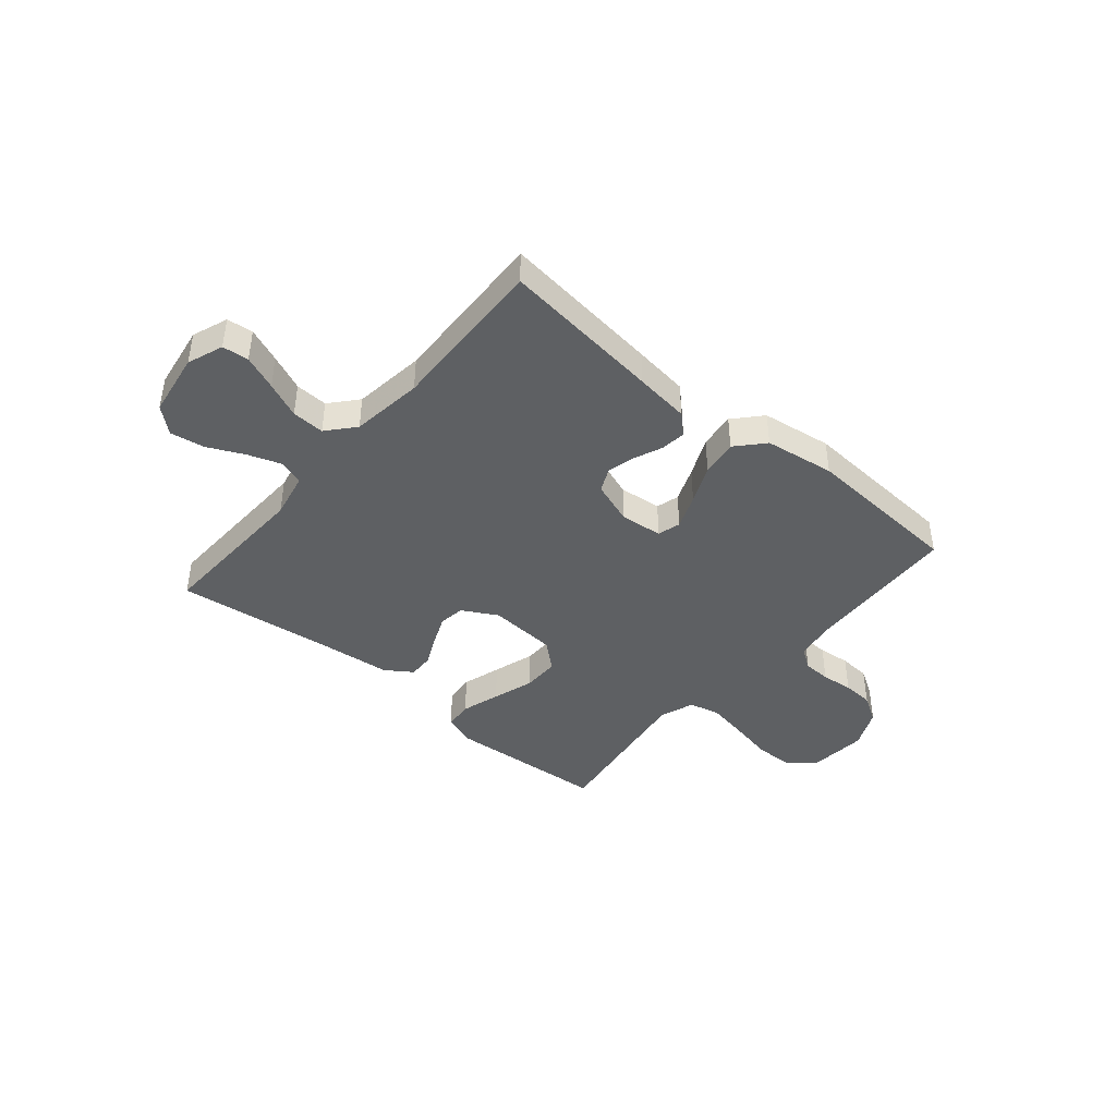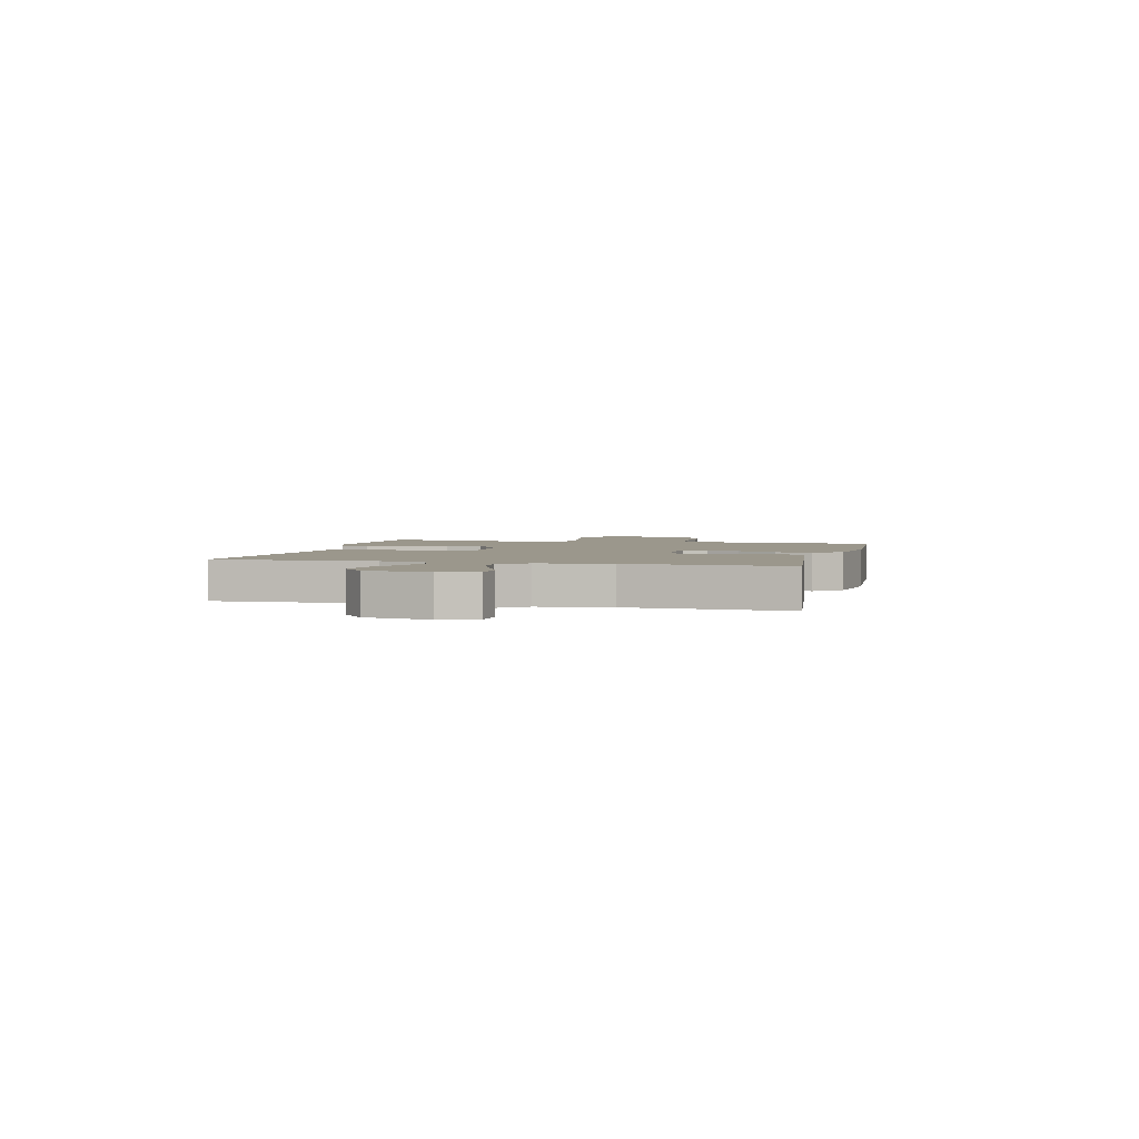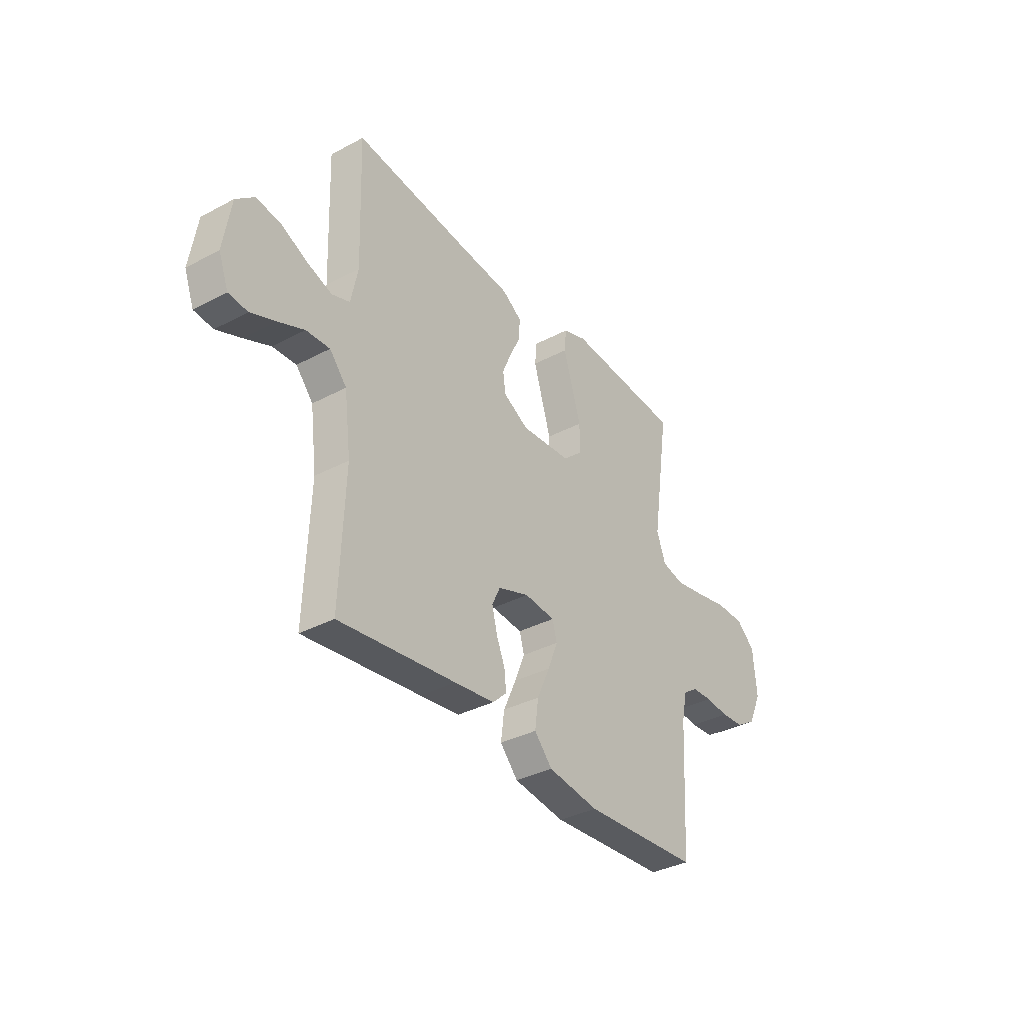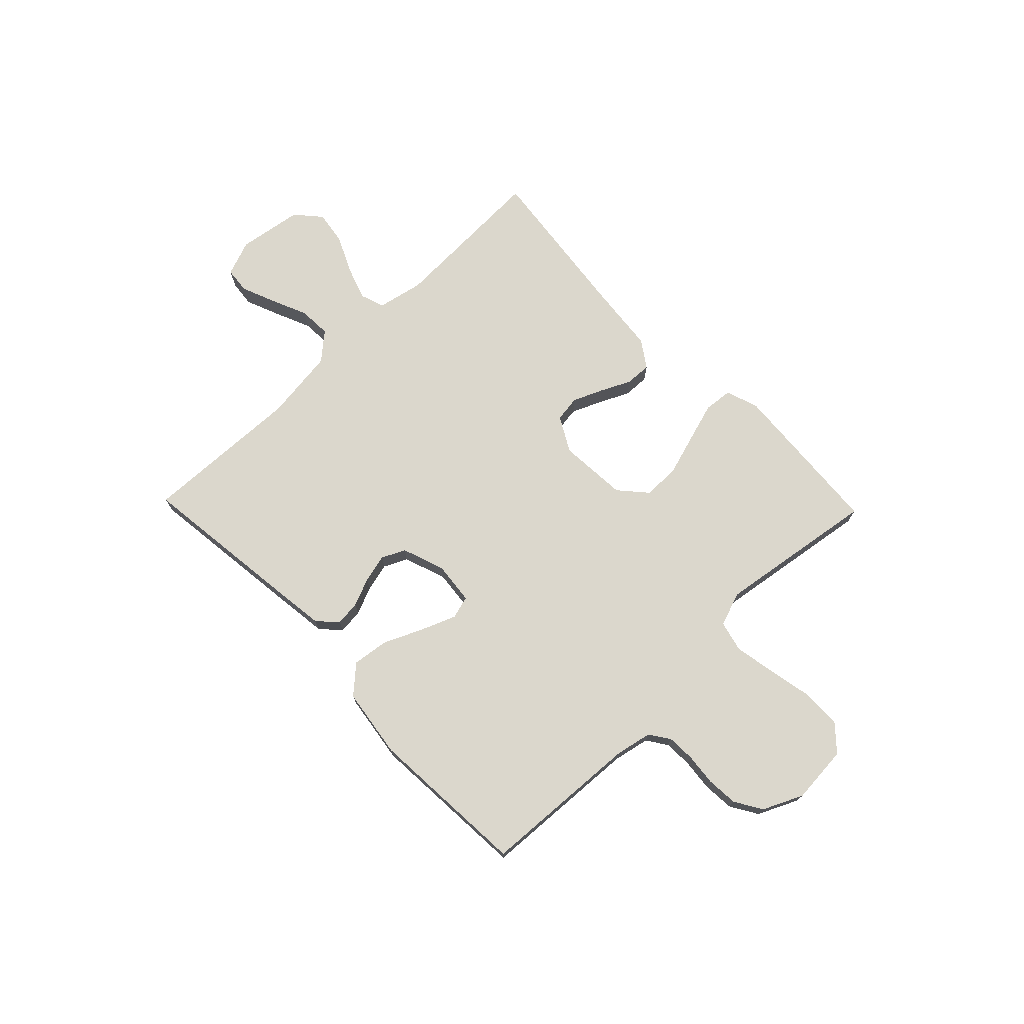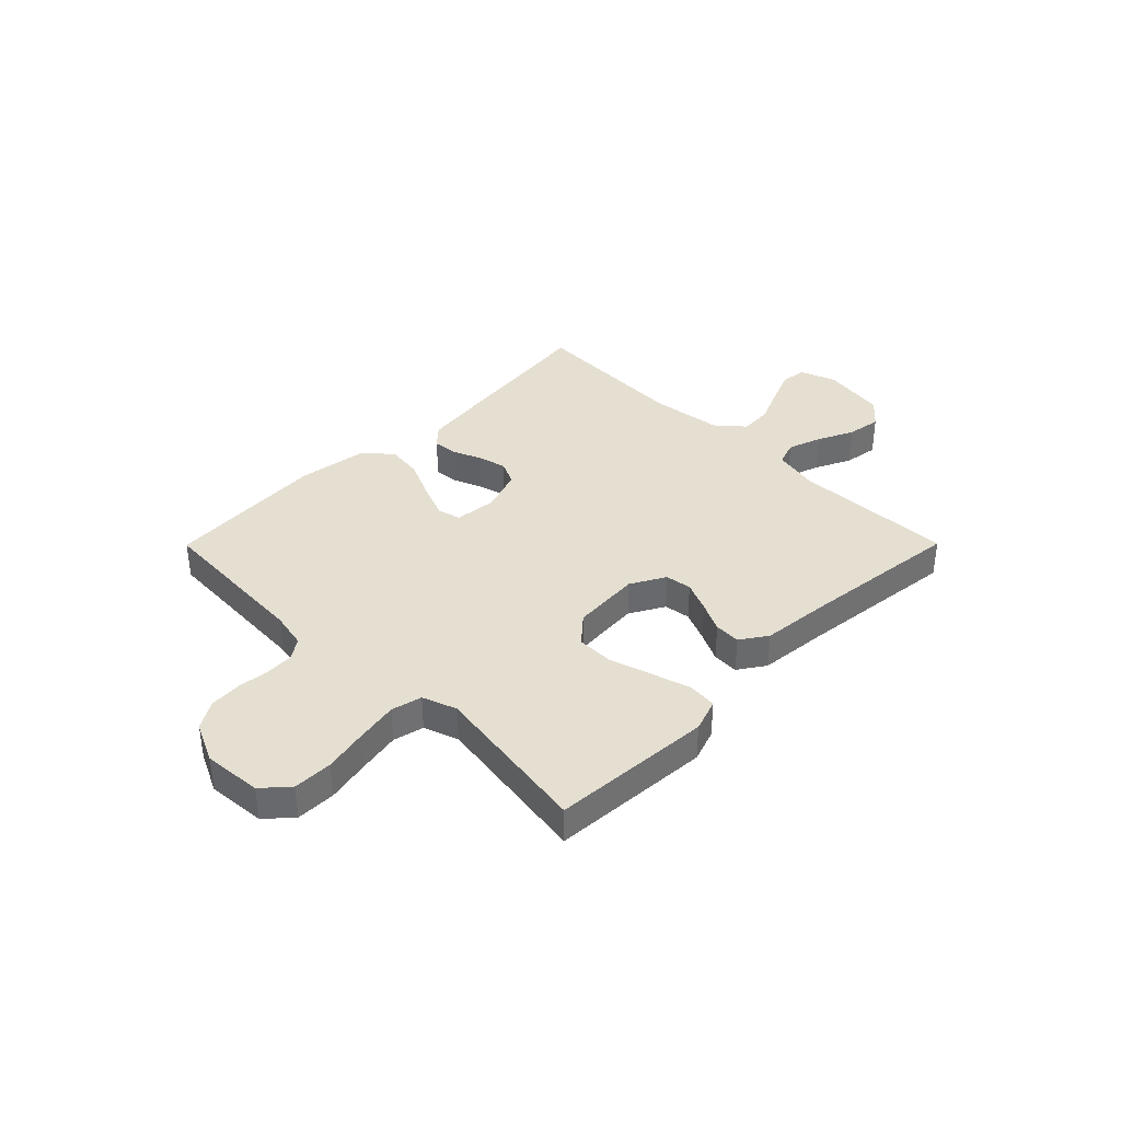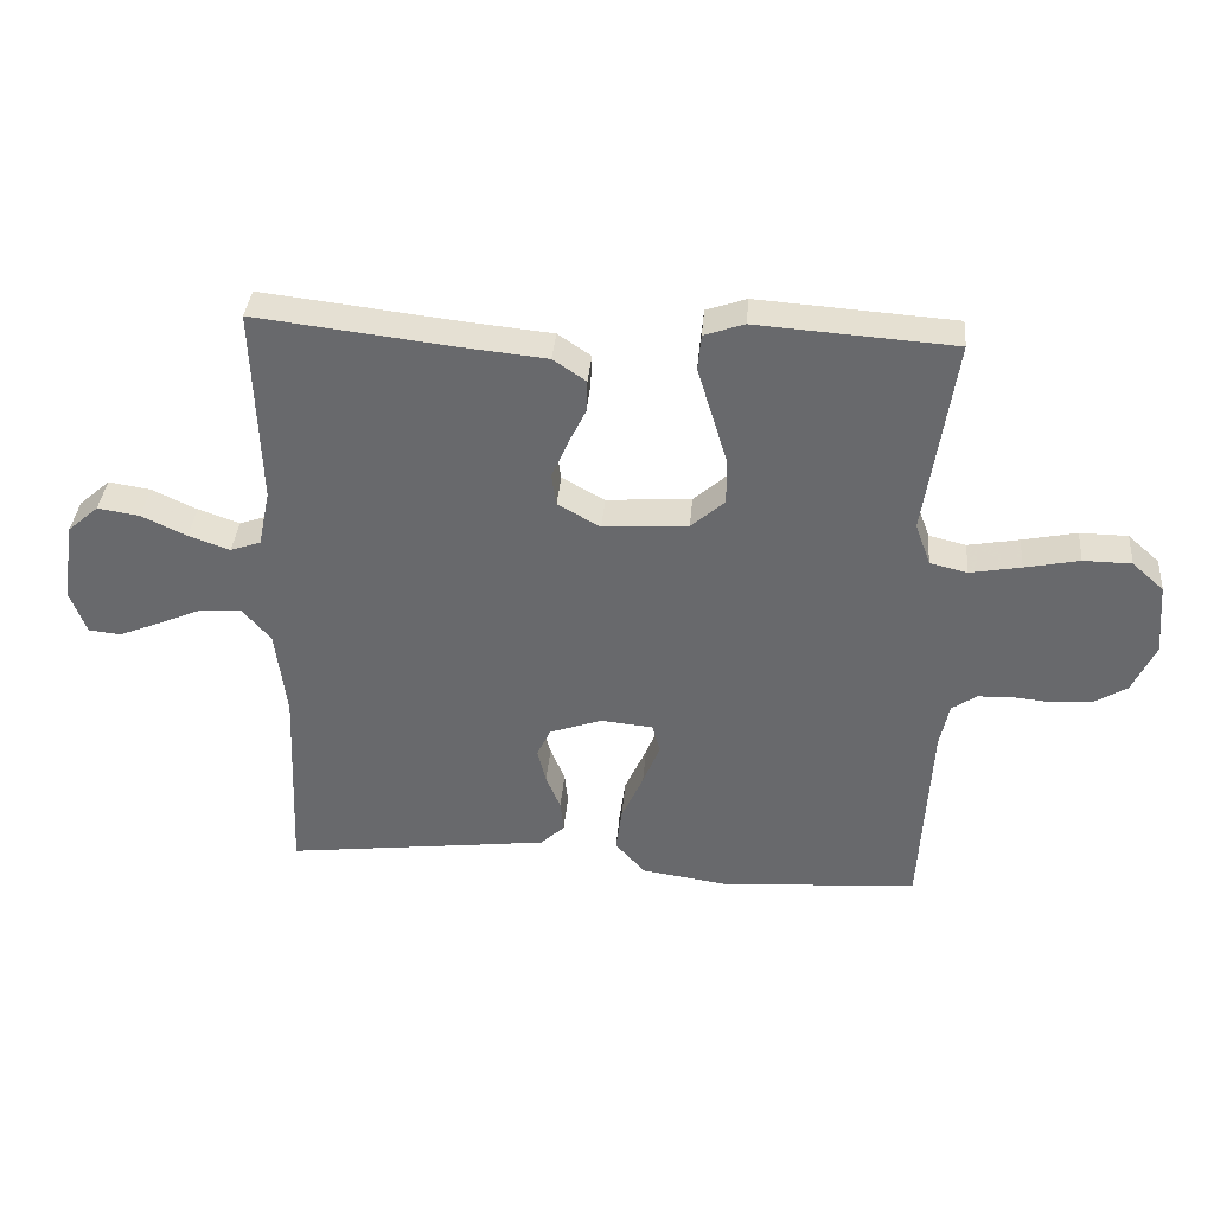
<metadata>
{"format":"obj","ext":"obj","renderer":"f3d","projection":"perspective","resolution":1024,"background":"white","views":[{"elev":-42.1,"azim":139.7,"up":"+Y"},{"elev":2.8,"azim":104.1,"up":"+Y"},{"elev":-35.3,"azim":125.2,"up":"+Z"},{"elev":73.2,"azim":-134.0,"up":"+Y"},{"elev":37.5,"azim":-45.2,"up":"+Y"},{"elev":36.6,"azim":-175.2,"up":"+Z"}]}
</metadata>
<code>
v 0.5 0.07 0.5
v 0.49 0.07 0.2
v 0.508 0.07 0.114
v 0.554 0.07 0.098
v 0.617 0.07 0.12
v 0.685 0.07 0.152
v 0.749 0.07 0.162
v 0.796 0.07 0.121
v 0.815 0.07 0
v 0.79 0.07 -0.067
v 0.741 0.07 -0.072
v 0.677 0.07 -0.046
v 0.61 0.07 -0.017
v 0.549 0.07 -0.014
v 0.505 0.07 -0.065
v 0.488 0.07 -0.2
v 0.5 0.07 -0.5
v 0.2 0.07 -0.464
v 0.097 0.07 -0.451
v 0.061 0.07 -0.417
v 0.066 0.07 -0.37
v 0.088 0.07 -0.317
v 0.101 0.07 -0.264
v 0.08 0.07 -0.22
v 0 0.07 -0.192
v -0.079 0.07 -0.2
v -0.091 0.07 -0.243
v -0.065 0.07 -0.308
v -0.032 0.07 -0.381
v -0.023 0.07 -0.449
v -0.069 0.07 -0.5
v -0.2 0.07 -0.519
v -0.5 0.07 -0.5
v -0.517 0.07 -0.2
v -0.531 0.07 -0.132
v -0.569 0.07 -0.106
v -0.621 0.07 -0.104
v -0.681 0.07 -0.11
v -0.74 0.07 -0.106
v -0.791 0.07 -0.075
v -0.826 0.07 0
v -0.817 0.07 0.109
v -0.769 0.07 0.152
v -0.696 0.07 0.153
v -0.613 0.07 0.136
v -0.535 0.07 0.122
v -0.478 0.07 0.136
v -0.455 0.07 0.2
v -0.5 0.07 0.5
v -0.2 0.07 0.521
v -0.139 0.07 0.5
v -0.134 0.07 0.446
v -0.156 0.07 0.373
v -0.18 0.07 0.295
v -0.18 0.07 0.226
v -0.129 0.07 0.181
v 0 0.07 0.172
v 0.065 0.07 0.208
v 0.072 0.07 0.257
v 0.048 0.07 0.313
v 0.021 0.07 0.369
v 0.019 0.07 0.418
v 0.069 0.07 0.452
v 0.2 0.07 0.465
v 0.5 0 0.5
v 0.49 0 0.2
v 0.508 0 0.114
v 0.554 0 0.098
v 0.617 0 0.12
v 0.685 0 0.152
v 0.749 0 0.162
v 0.796 0 0.121
v 0.815 0 0
v 0.79 0 -0.067
v 0.741 0 -0.072
v 0.677 0 -0.046
v 0.61 0 -0.017
v 0.549 0 -0.014
v 0.505 0 -0.065
v 0.488 0 -0.2
v 0.5 0 -0.5
v 0.2 0 -0.464
v 0.097 0 -0.451
v 0.061 0 -0.417
v 0.066 0 -0.37
v 0.088 0 -0.317
v 0.101 0 -0.264
v 0.08 0 -0.22
v 0 0 -0.192
v -0.079 0 -0.2
v -0.091 0 -0.243
v -0.065 0 -0.308
v -0.032 0 -0.381
v -0.023 0 -0.449
v -0.069 0 -0.5
v -0.2 0 -0.519
v -0.5 0 -0.5
v -0.517 0 -0.2
v -0.531 0 -0.132
v -0.569 0 -0.106
v -0.621 0 -0.104
v -0.681 0 -0.11
v -0.74 0 -0.106
v -0.791 0 -0.075
v -0.826 0 0
v -0.817 0 0.109
v -0.769 0 0.152
v -0.696 0 0.153
v -0.613 0 0.136
v -0.535 0 0.122
v -0.478 0 0.136
v -0.455 0 0.2
v -0.5 0 0.5
v -0.2 0 0.521
v -0.139 0 0.5
v -0.134 0 0.446
v -0.156 0 0.373
v -0.18 0 0.295
v -0.18 0 0.226
v -0.129 0 0.181
v 0 0 0.172
v 0.065 0 0.208
v 0.072 0 0.257
v 0.048 0 0.313
v 0.021 0 0.369
v 0.019 0 0.418
v 0.069 0 0.452
v 0.2 0 0.465
f 61 62 63 64
f 60 61 64 1
f 59 60 1 2
f 58 59 2 3
f 57 58 3 4
f 56 57 4
f 51 52 53 54
f 49 50 51 54
f 48 49 54 55
f 47 48 55 56
f 42 43 44 45
f 42 45 46
f 41 42 46
f 37 38 39 40
f 36 37 40 41
f 31 32 33 34
f 31 34 35
f 28 29 30 31
f 27 28 31 35
f 26 27 35 36
f 19 20 21 22
f 19 22 23
f 16 17 18 19
f 15 16 19 23
f 14 15 23 24
f 10 11 12 13
f 8 9 10 13
f 8 13 14
f 5 6 7 8
f 4 5 8 14
f 25 26 36 41
f 25 41 46 47
f 24 25 47 56
f 4 14 24 56
f 128 127 126 125
f 65 128 125 124
f 66 65 124 123
f 67 66 123 122
f 68 67 122 121
f 68 121 120
f 118 117 116 115
f 118 115 114 113
f 119 118 113 112
f 120 119 112 111
f 109 108 107 106
f 110 109 106
f 110 106 105
f 104 103 102 101
f 105 104 101 100
f 98 97 96 95
f 99 98 95
f 95 94 93 92
f 99 95 92 91
f 100 99 91 90
f 86 85 84 83
f 87 86 83
f 83 82 81 80
f 87 83 80 79
f 88 87 79 78
f 77 76 75 74
f 77 74 73 72
f 78 77 72
f 72 71 70 69
f 78 72 69 68
f 105 100 90 89
f 111 110 105 89
f 120 111 89 88
f 120 88 78 68
f 1 65 66 2
f 2 66 67 3
f 3 67 68 4
f 4 68 69 5
f 5 69 70 6
f 6 70 71 7
f 7 71 72 8
f 8 72 73 9
f 9 73 74 10
f 10 74 75 11
f 11 75 76 12
f 12 76 77 13
f 13 77 78 14
f 14 78 79 15
f 15 79 80 16
f 16 80 81 17
f 17 81 82 18
f 18 82 83 19
f 19 83 84 20
f 20 84 85 21
f 21 85 86 22
f 22 86 87 23
f 23 87 88 24
f 24 88 89 25
f 25 89 90 26
f 26 90 91 27
f 27 91 92 28
f 28 92 93 29
f 29 93 94 30
f 30 94 95 31
f 31 95 96 32
f 32 96 97 33
f 33 97 98 34
f 34 98 99 35
f 35 99 100 36
f 36 100 101 37
f 37 101 102 38
f 38 102 103 39
f 39 103 104 40
f 40 104 105 41
f 41 105 106 42
f 42 106 107 43
f 43 107 108 44
f 44 108 109 45
f 45 109 110 46
f 46 110 111 47
f 47 111 112 48
f 48 112 113 49
f 49 113 114 50
f 50 114 115 51
f 51 115 116 52
f 52 116 117 53
f 53 117 118 54
f 54 118 119 55
f 55 119 120 56
f 56 120 121 57
f 57 121 122 58
f 58 122 123 59
f 59 123 124 60
f 60 124 125 61
f 61 125 126 62
f 62 126 127 63
f 63 127 128 64
f 64 128 65 1

</code>
